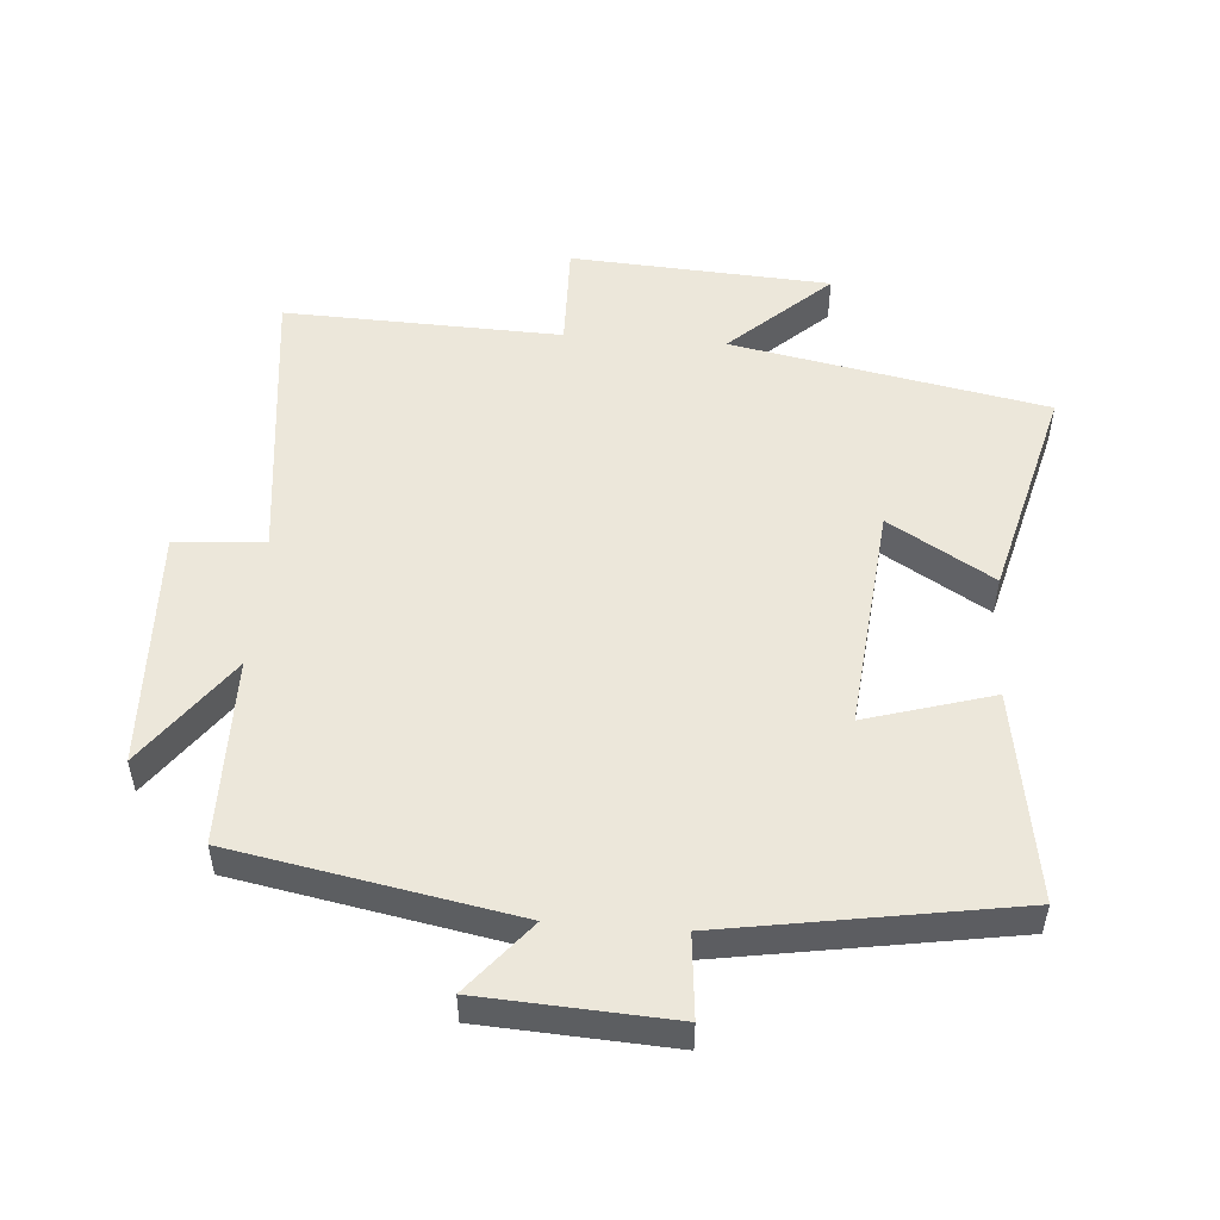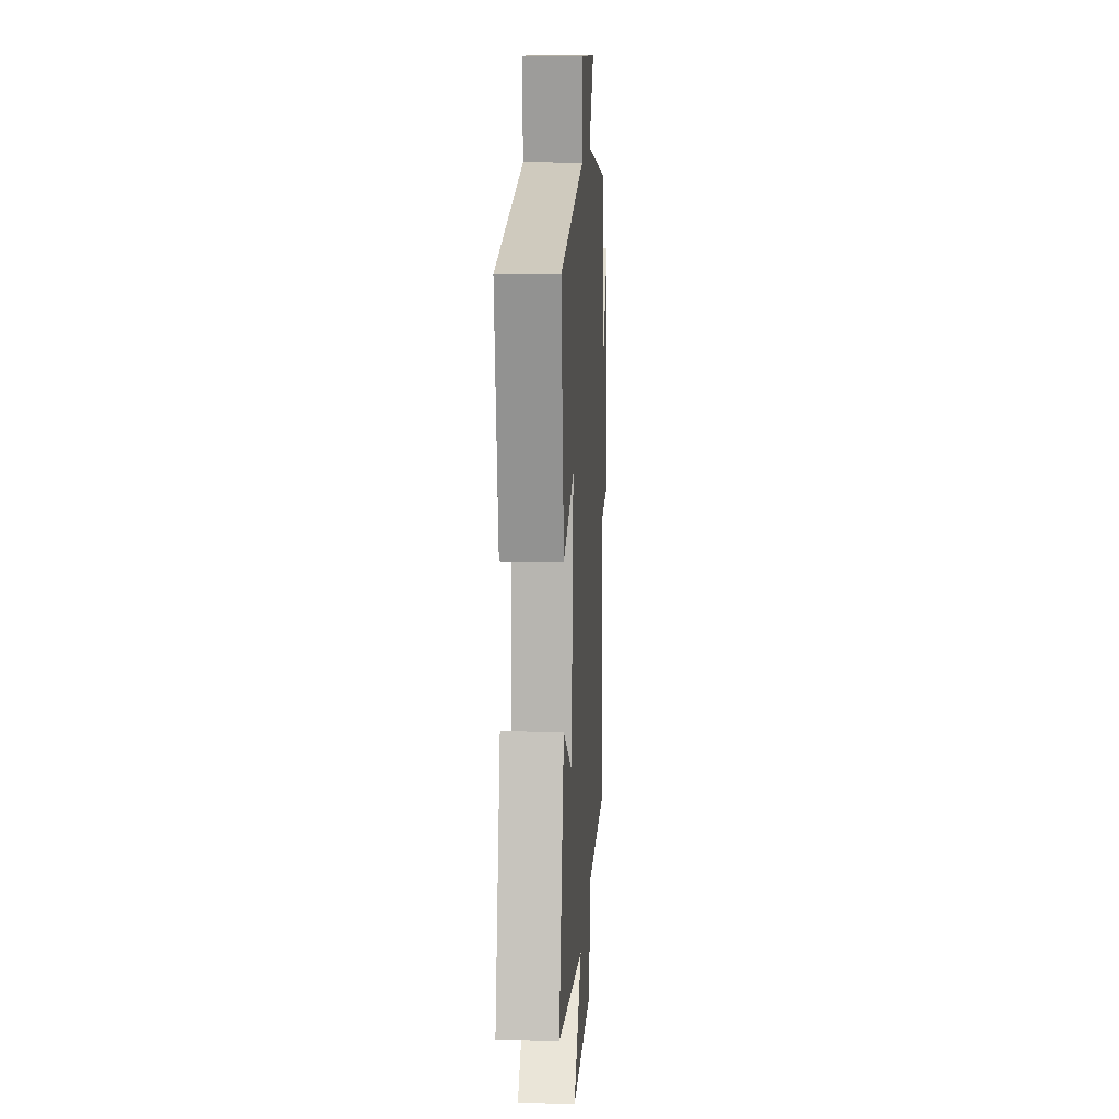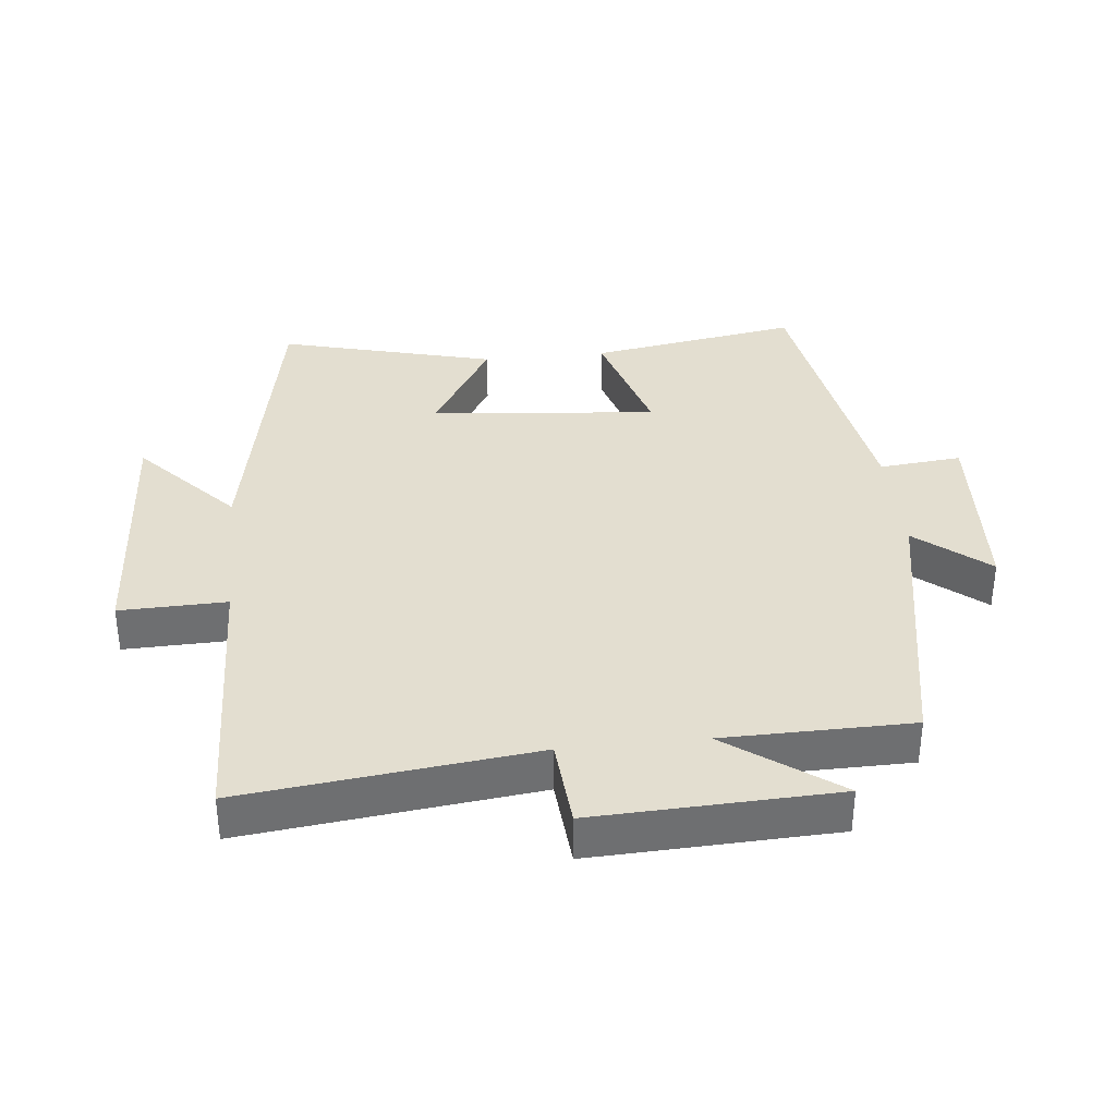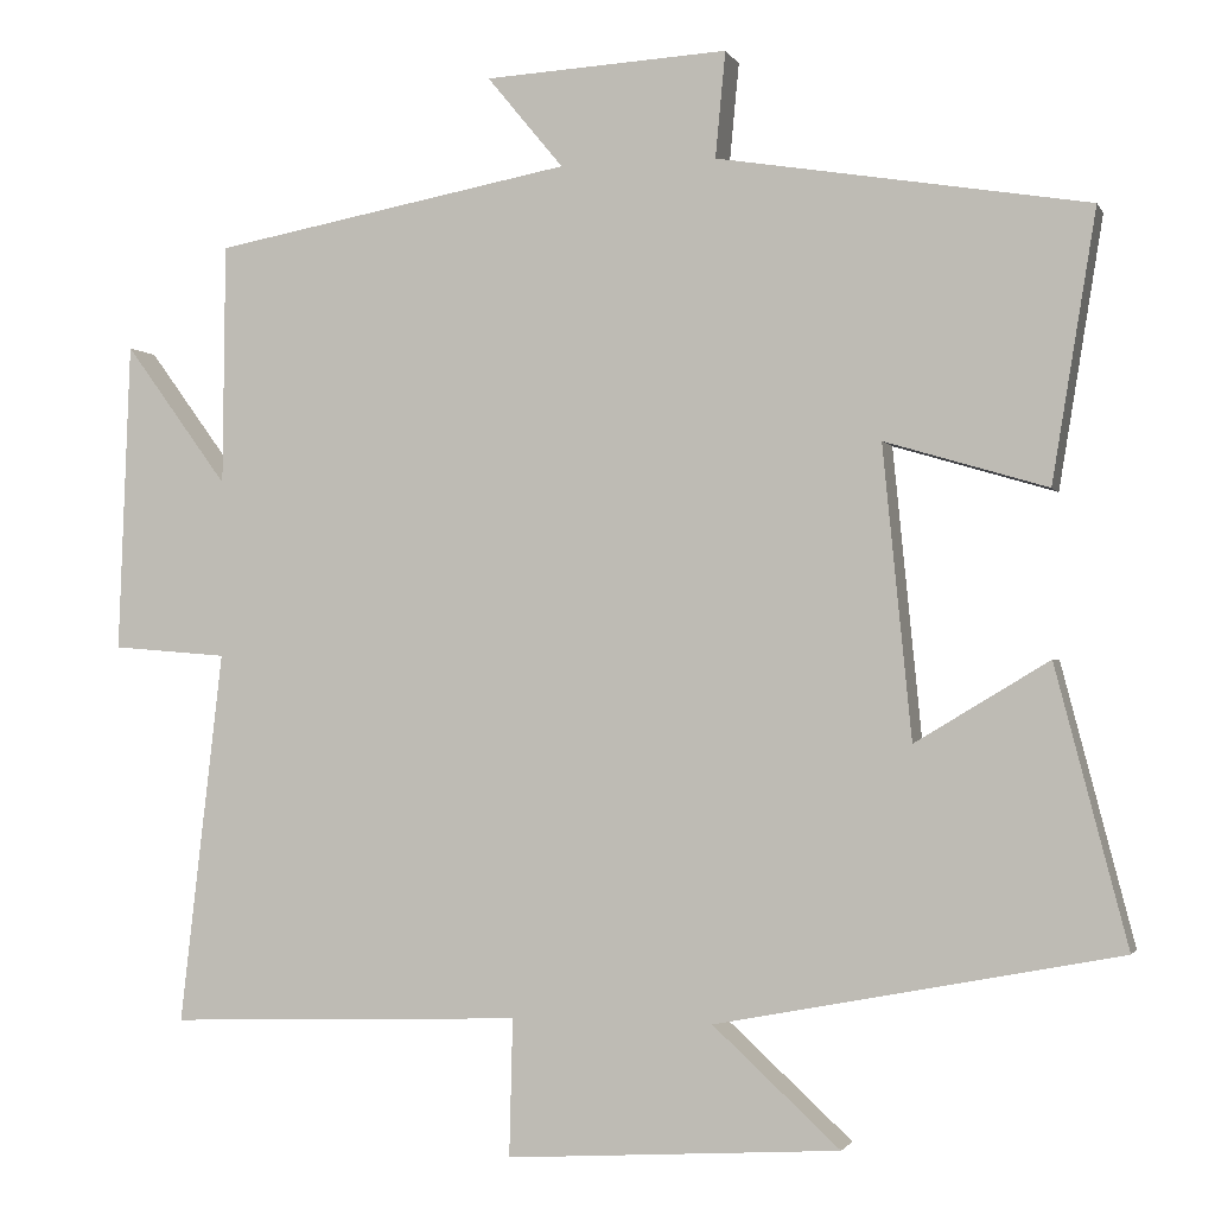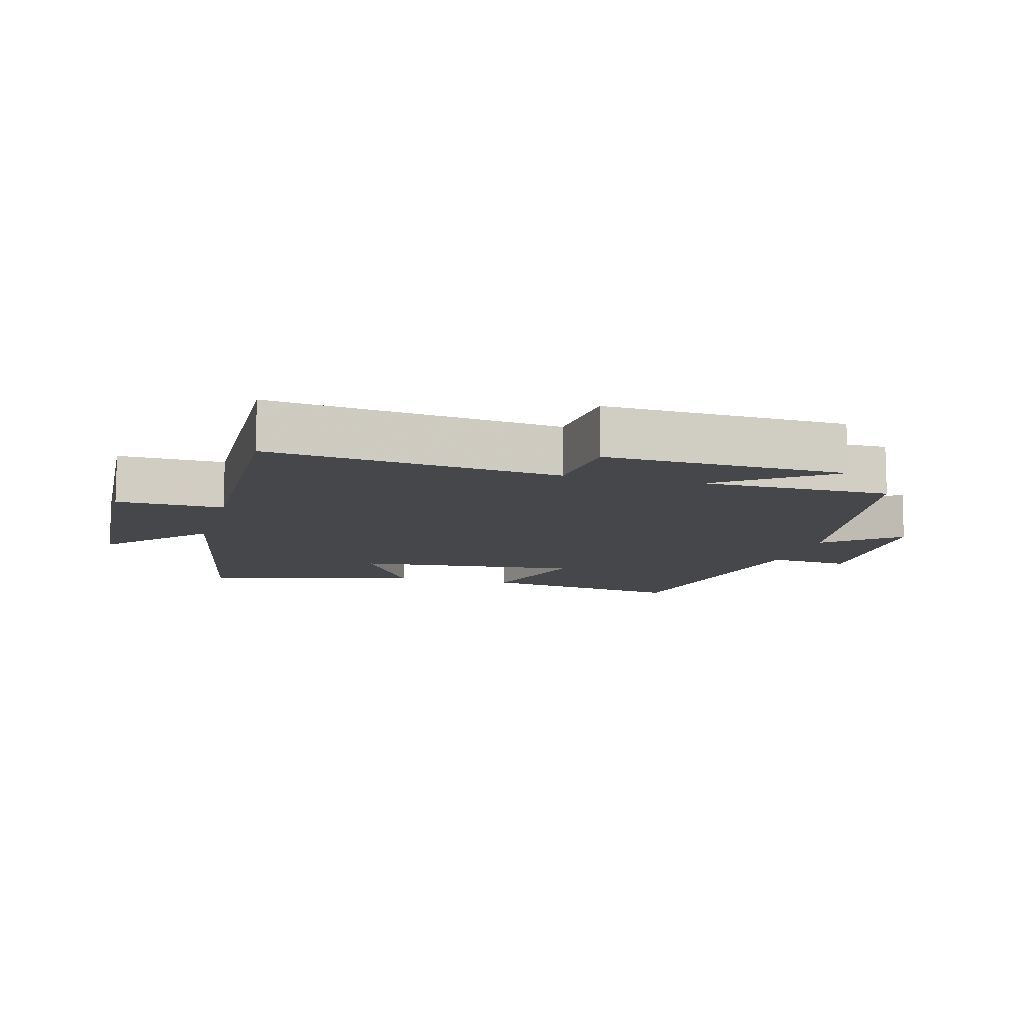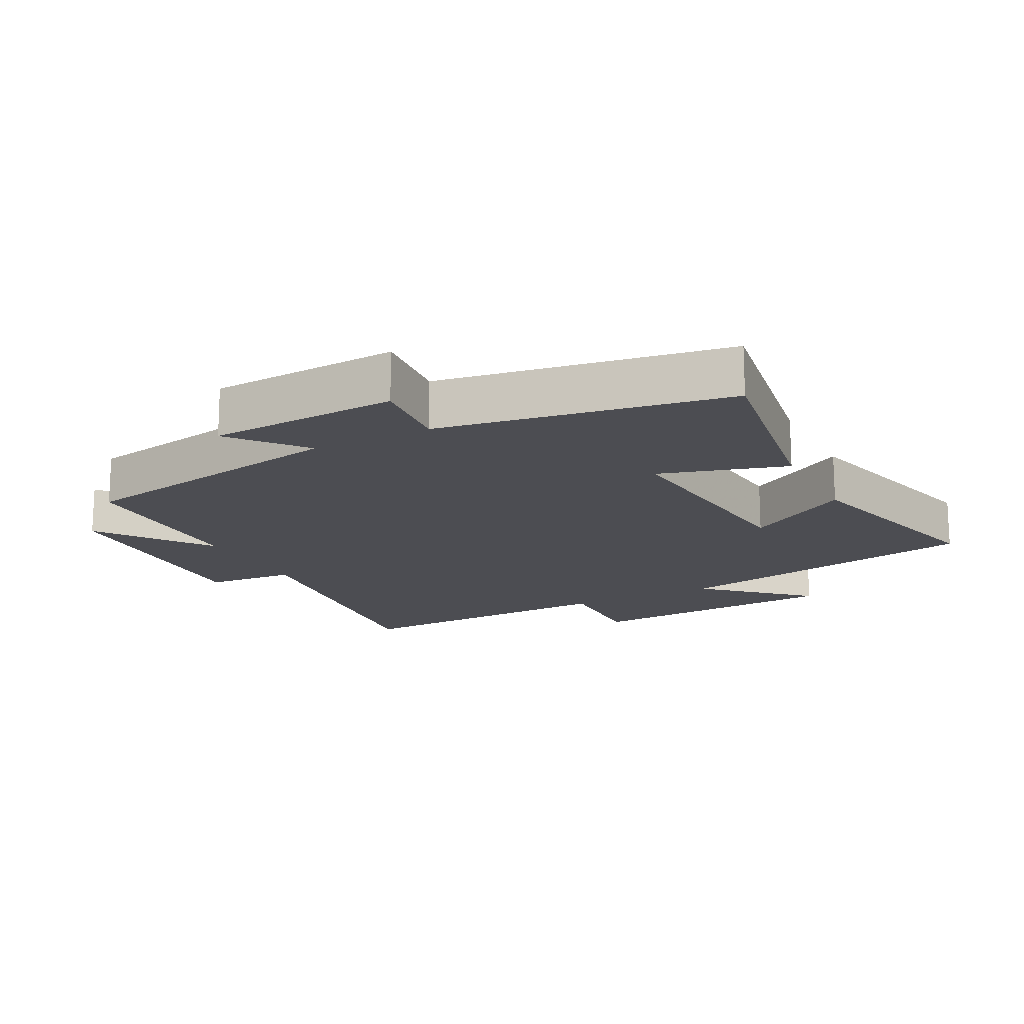
<metadata>
{"format":"obj","ext":"obj","renderer":"f3d","projection":"perspective","resolution":1024,"background":"white","views":[{"elev":51.7,"azim":4.4,"up":"+Y"},{"elev":14.0,"azim":93.3,"up":"+Z"},{"elev":35.8,"azim":-96.0,"up":"+Y"},{"elev":-1.8,"azim":15.5,"up":"+Z"},{"elev":-10.4,"azim":-105.3,"up":"+Y"},{"elev":-16.4,"azim":27.4,"up":"+Y"}]}
</metadata>
<code>
v -0.497 0.07 0.421
v -0.072 0.07 0.5
v -0.162 0.07 0.609
v 0.126 0.07 0.625
v 0.114 0.07 0.5
v 0.552 0.07 0.428
v 0.5 0.07 0.11
v 0.308 0.07 0.167
v 0.342 0.07 -0.177
v 0.5 0.07 -0.082
v 0.585 0.07 -0.409
v 0.109 0.07 -0.5
v 0.259 0.07 -0.638
v -0.135 0.07 -0.662
v -0.131 0.07 -0.5
v -0.551 0.07 -0.514
v -0.5 0.07 -0.074
v -0.636 0.07 -0.063
v -0.622 0.07 0.303
v -0.5 0.07 0.136
v -0.497 0 0.421
v -0.072 0 0.5
v -0.162 0 0.609
v 0.126 0 0.625
v 0.114 0 0.5
v 0.552 0 0.428
v 0.5 0 0.11
v 0.308 0 0.167
v 0.342 0 -0.177
v 0.5 0 -0.082
v 0.585 0 -0.409
v 0.109 0 -0.5
v 0.259 0 -0.638
v -0.135 0 -0.662
v -0.131 0 -0.5
v -0.551 0 -0.514
v -0.5 0 -0.074
v -0.636 0 -0.063
v -0.622 0 0.303
v -0.5 0 0.136
f 17 18 19 20
f 17 20 1 2
f 15 16 17 2
f 12 13 14 15
f 11 12 15
f 10 11 15
f 9 10 15
f 8 9 15 2
f 7 8 2
f 6 7 2
f 5 6 2
f 2 3 4 5
f 40 39 38 37
f 22 21 40 37
f 22 37 36 35
f 35 34 33 32
f 35 32 31
f 35 31 30
f 35 30 29
f 22 35 29 28
f 22 28 27
f 22 27 26
f 22 26 25
f 25 24 23 22
f 1 21 22 2
f 2 22 23 3
f 3 23 24 4
f 4 24 25 5
f 5 25 26 6
f 6 26 27 7
f 7 27 28 8
f 8 28 29 9
f 9 29 30 10
f 10 30 31 11
f 11 31 32 12
f 12 32 33 13
f 13 33 34 14
f 14 34 35 15
f 15 35 36 16
f 16 36 37 17
f 17 37 38 18
f 18 38 39 19
f 19 39 40 20
f 20 40 21 1

</code>
